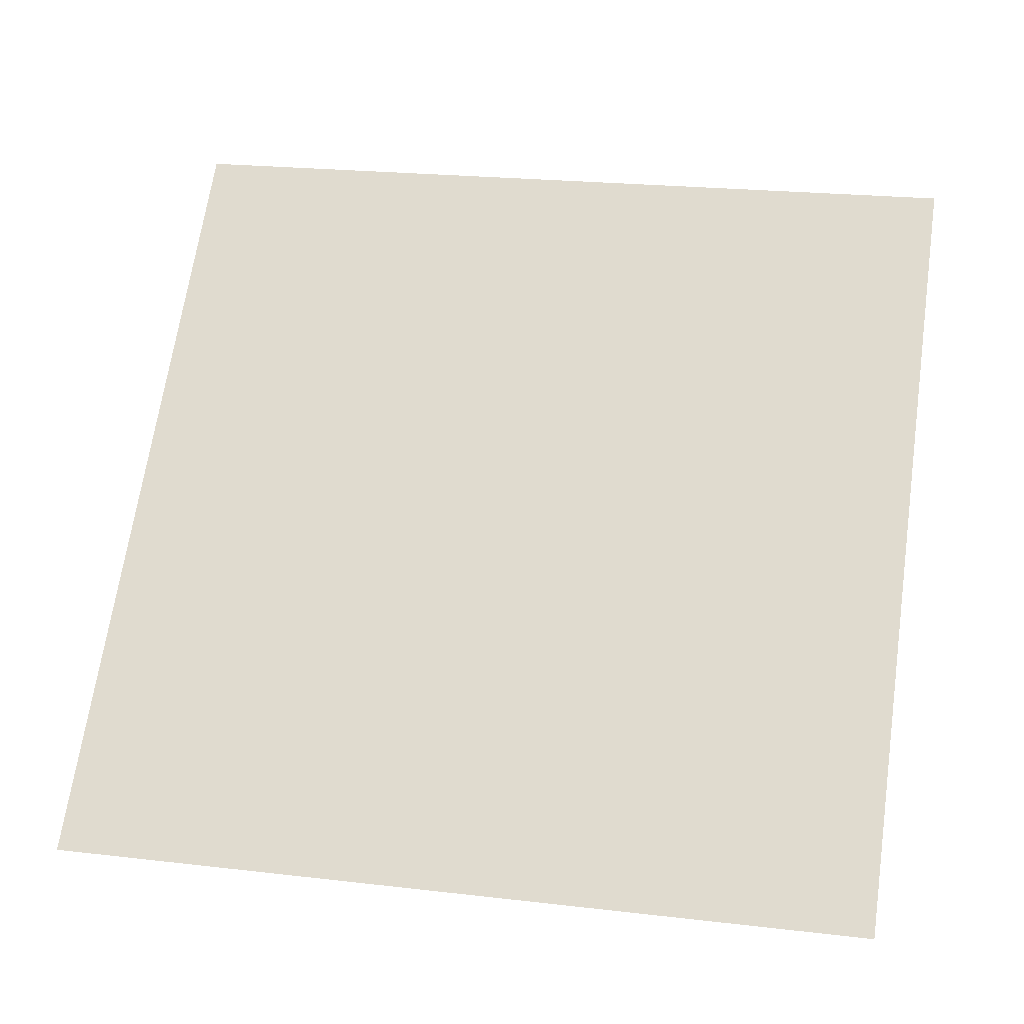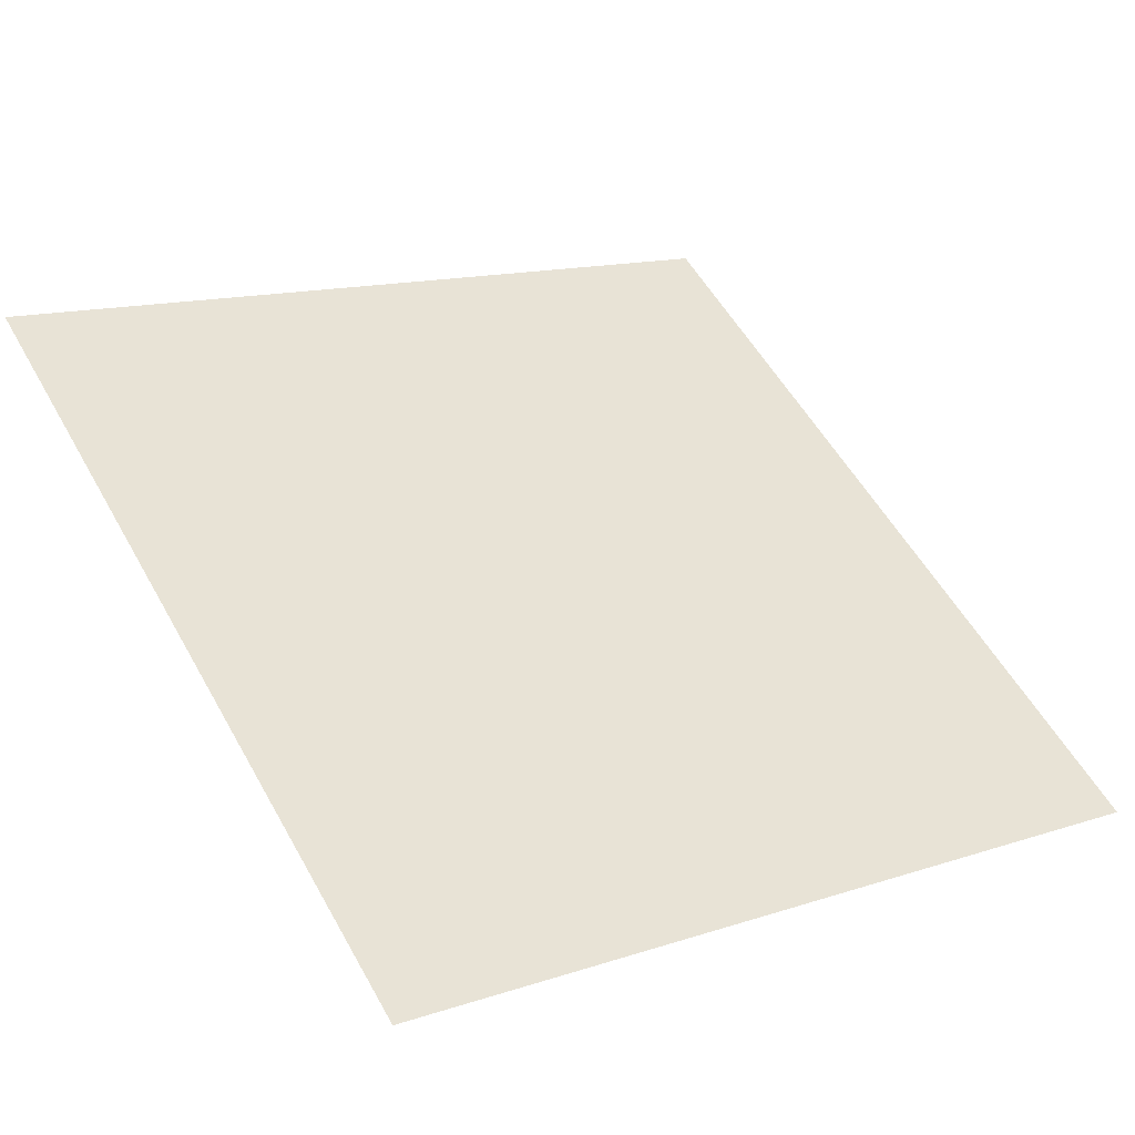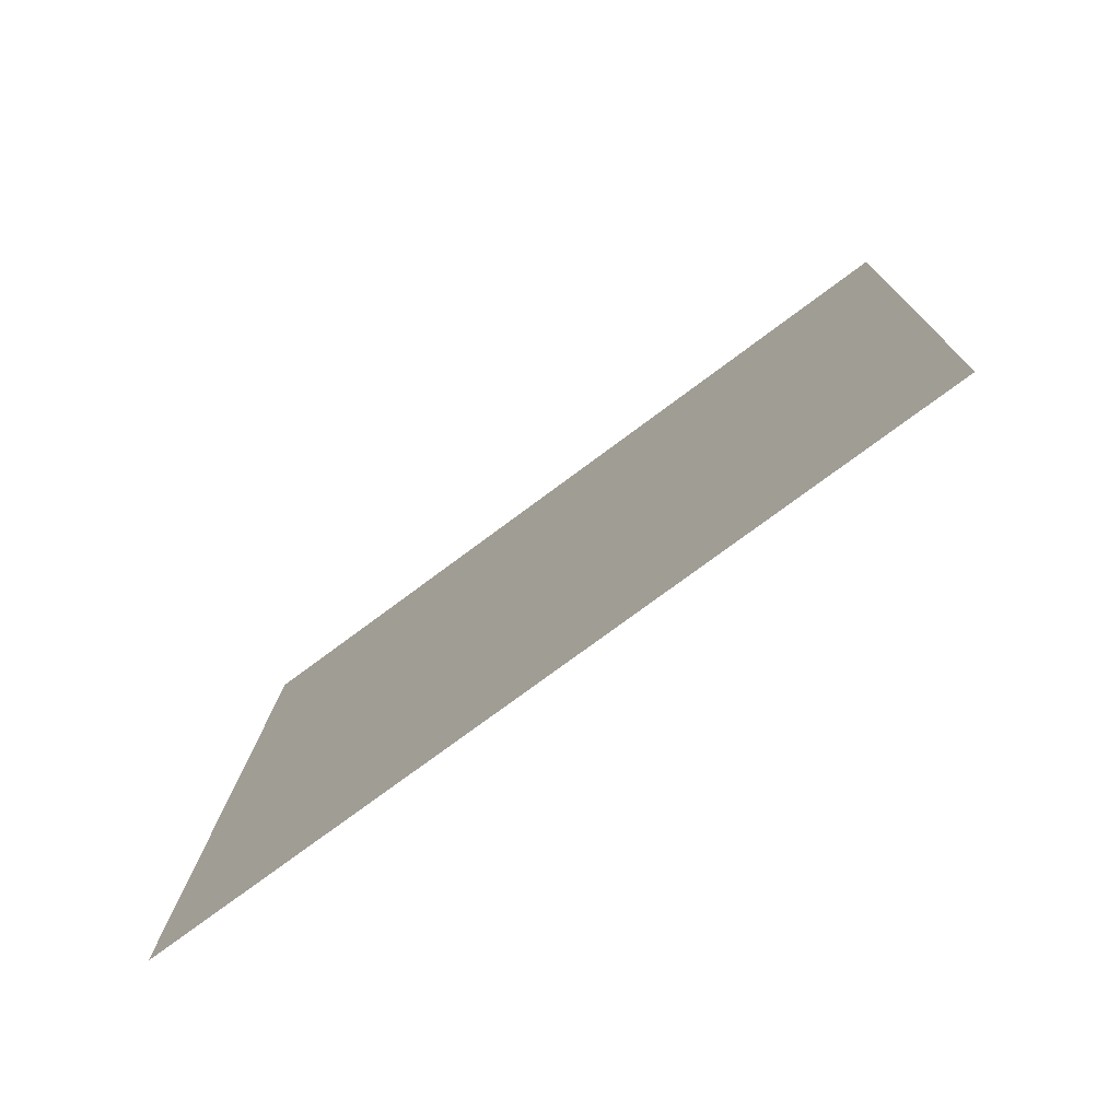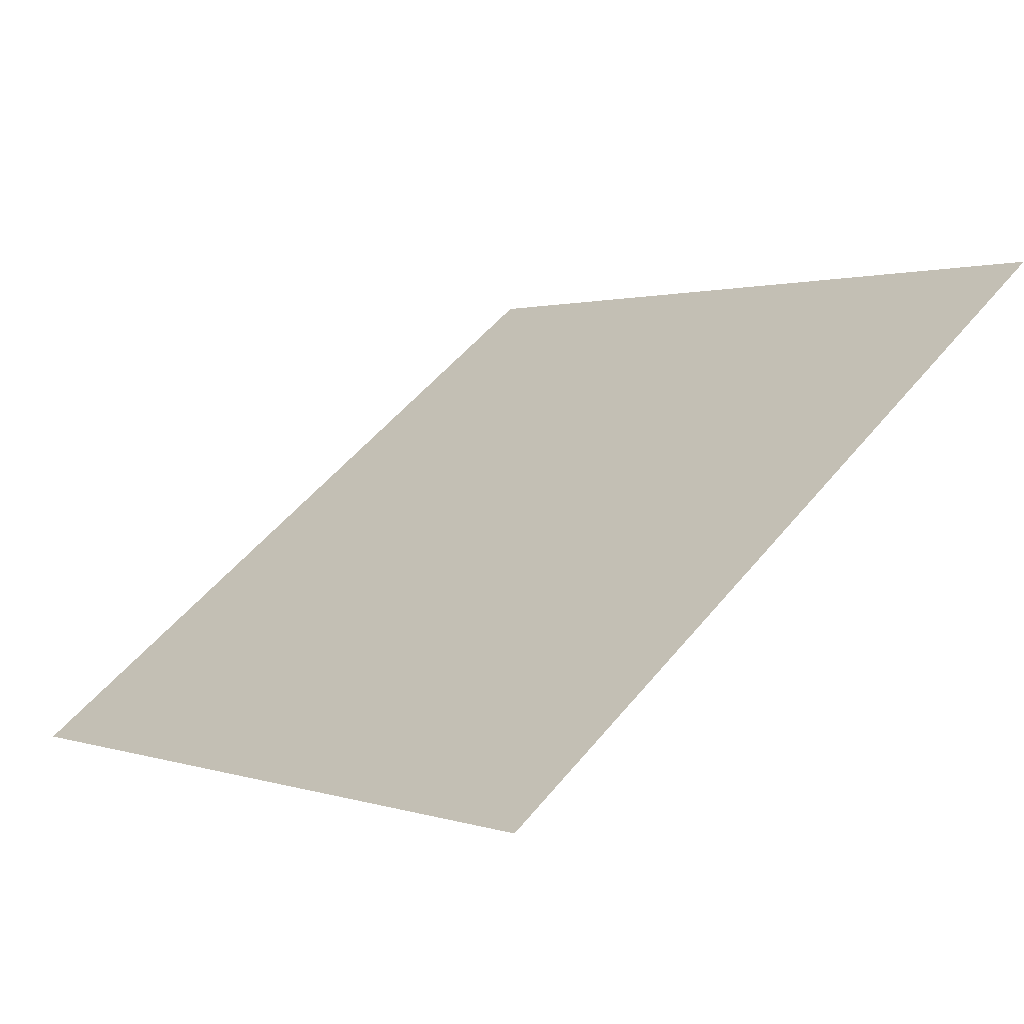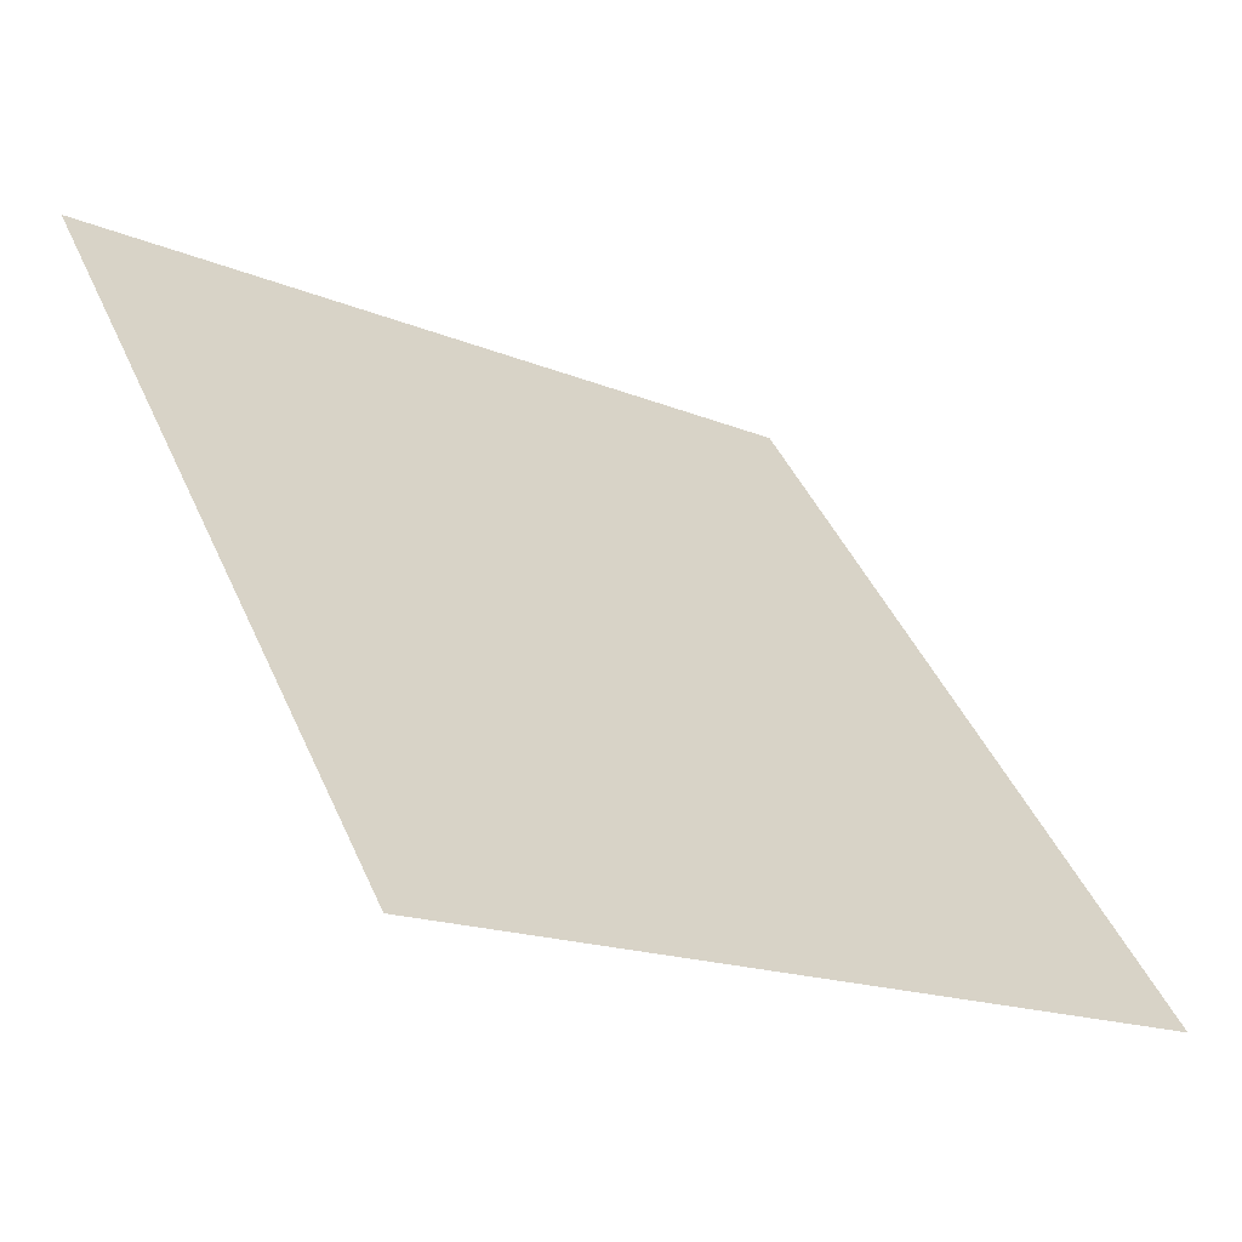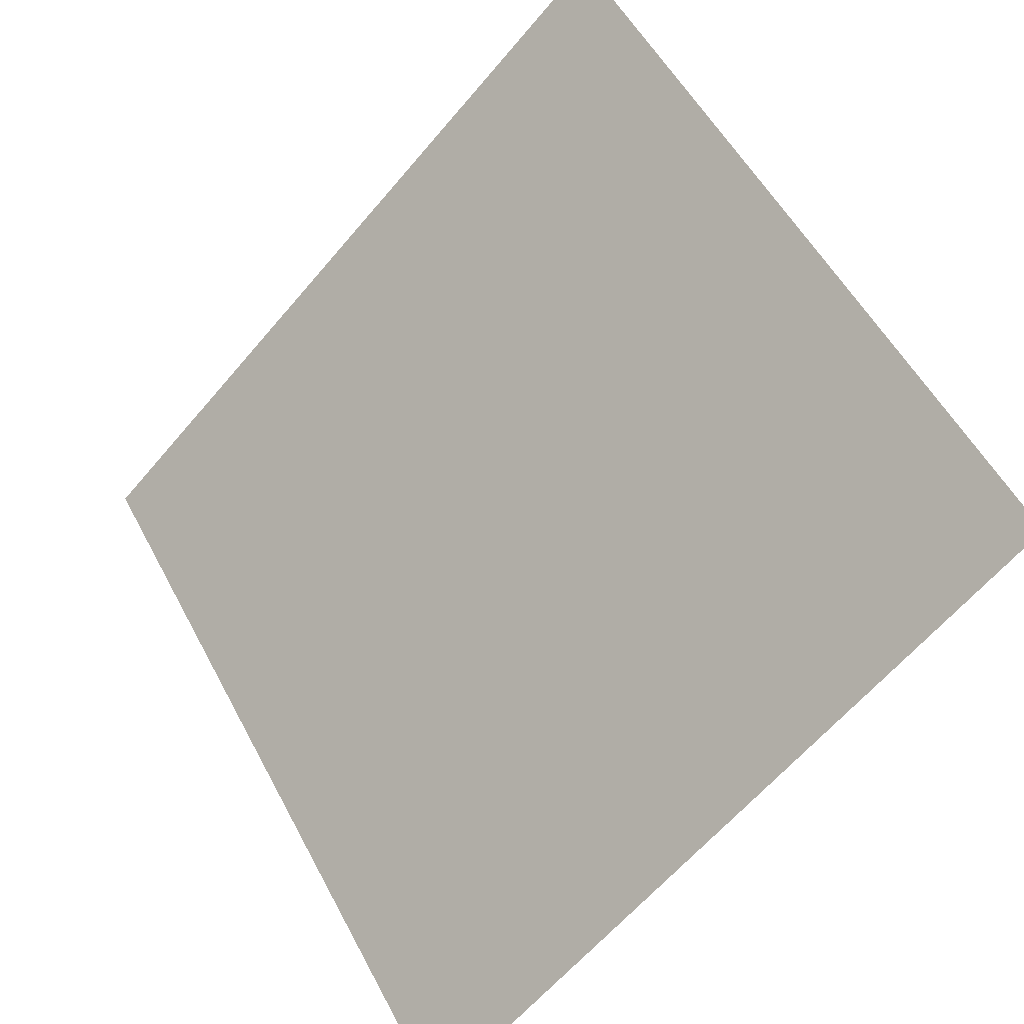
<metadata>
{"format":"obj","ext":"obj","renderer":"f3d","projection":"perspective","resolution":1024,"background":"white","views":[{"elev":29.7,"azim":-168.3,"up":"+Y"},{"elev":11.5,"azim":144.4,"up":"+Y"},{"elev":14.4,"azim":-88.1,"up":"+Y"},{"elev":2.9,"azim":-128.1,"up":"+Y"},{"elev":-15.9,"azim":-42.0,"up":"+Z"},{"elev":-61.8,"azim":-131.5,"up":"+Z"}]}
</metadata>
<code>
v 0.1788 0.8328 0.5738
v 0.1722 0.8329 0.5739
v 0.1724 0.8369 0.5792
v 0.1789 0.8367 0.5791
f 4 3 2 1

</code>
